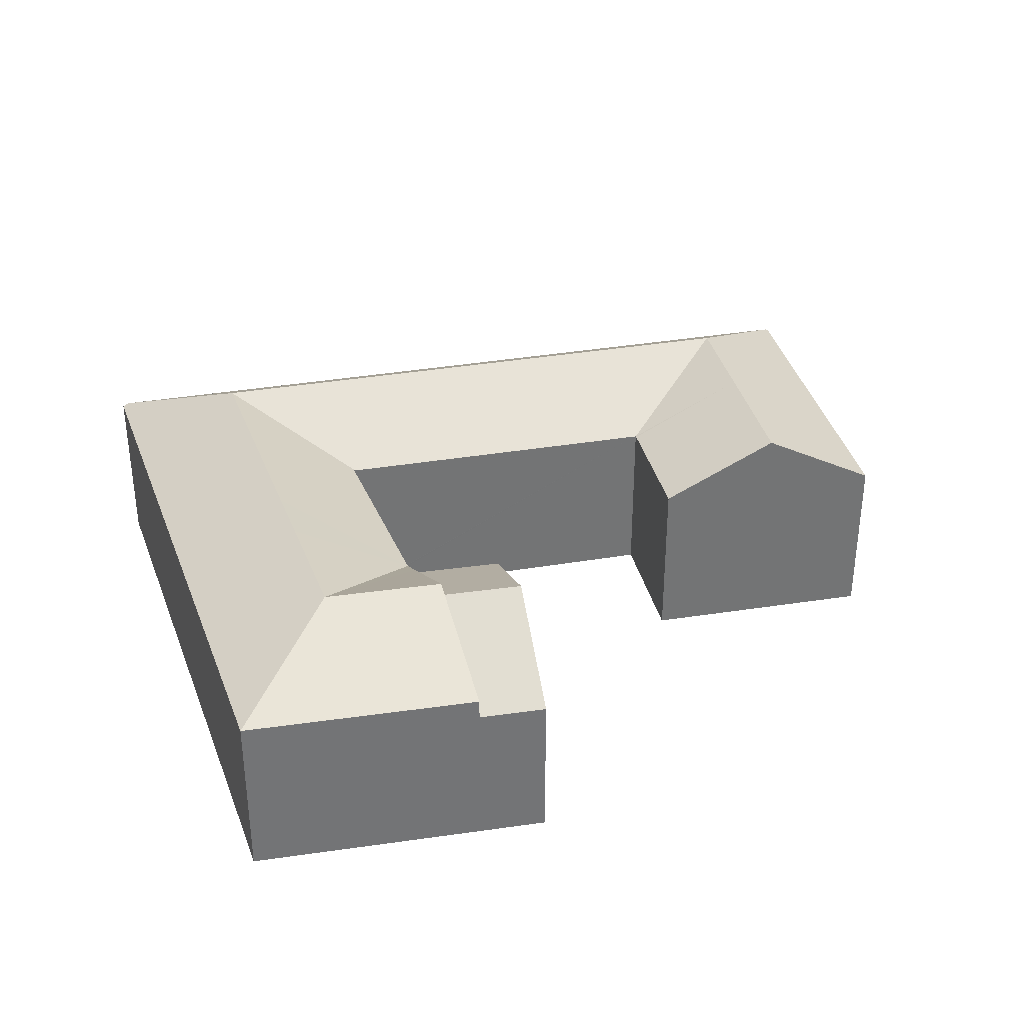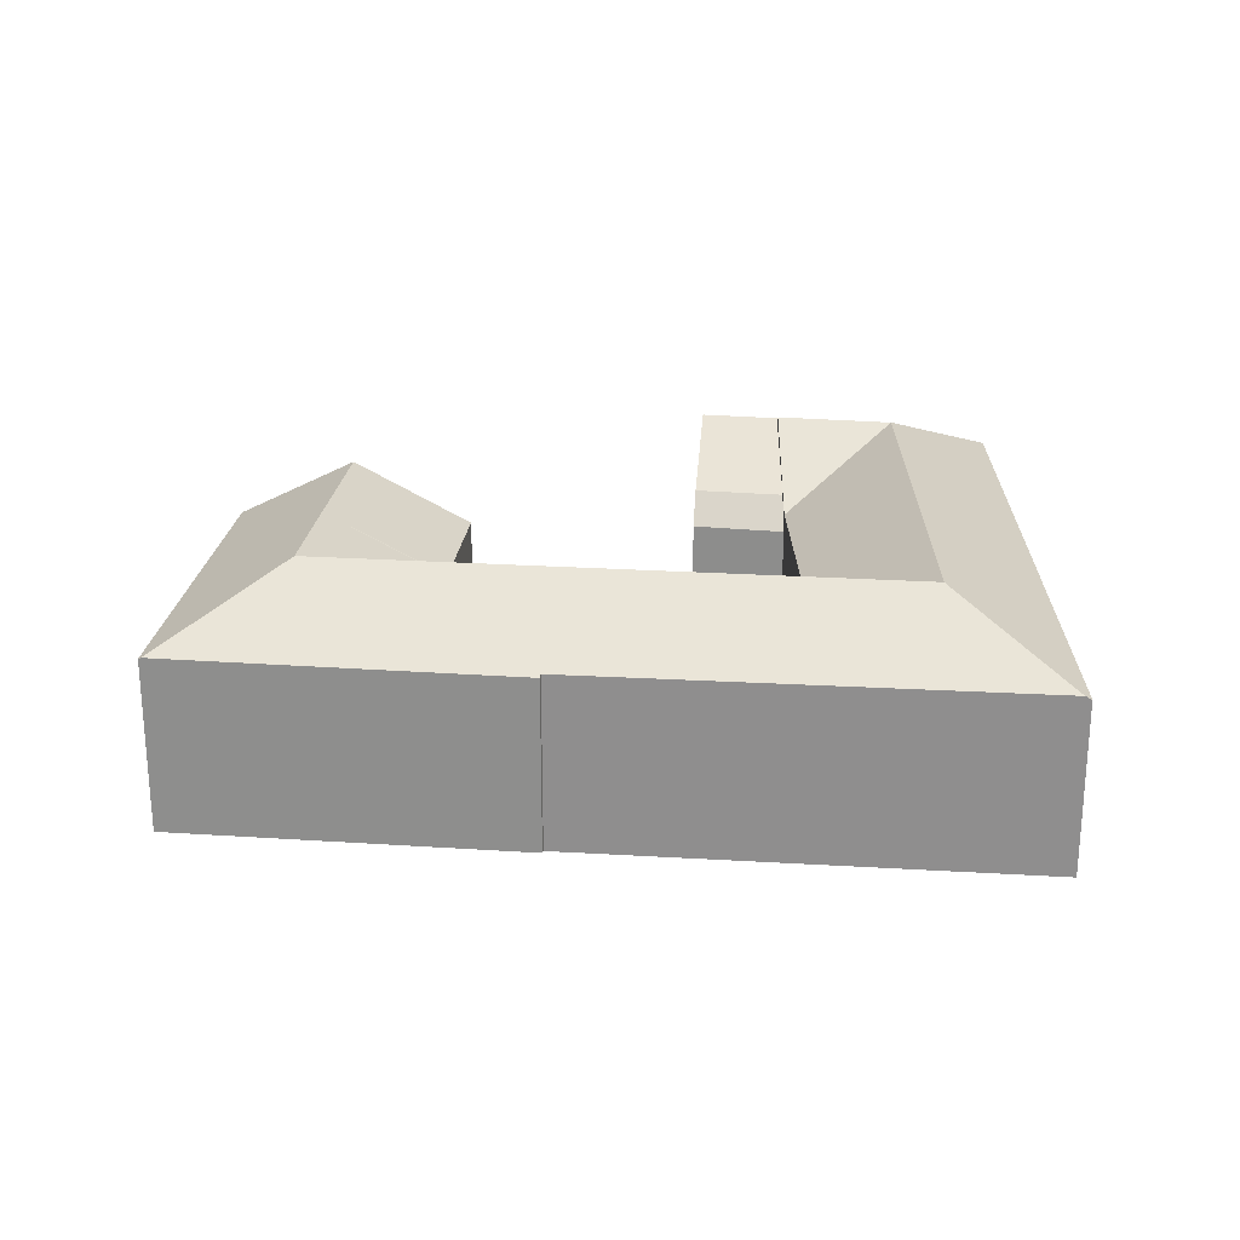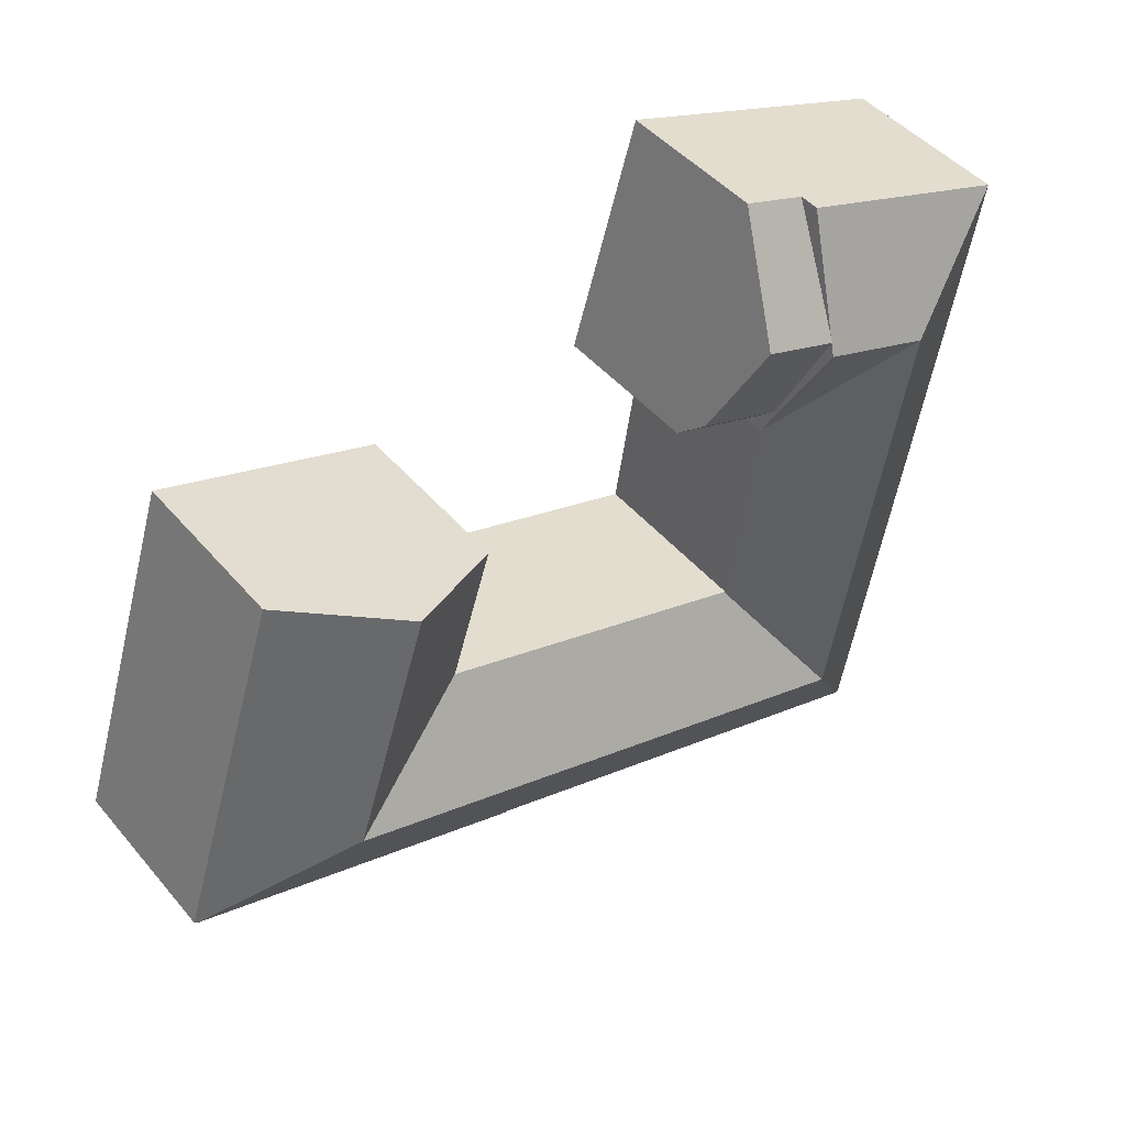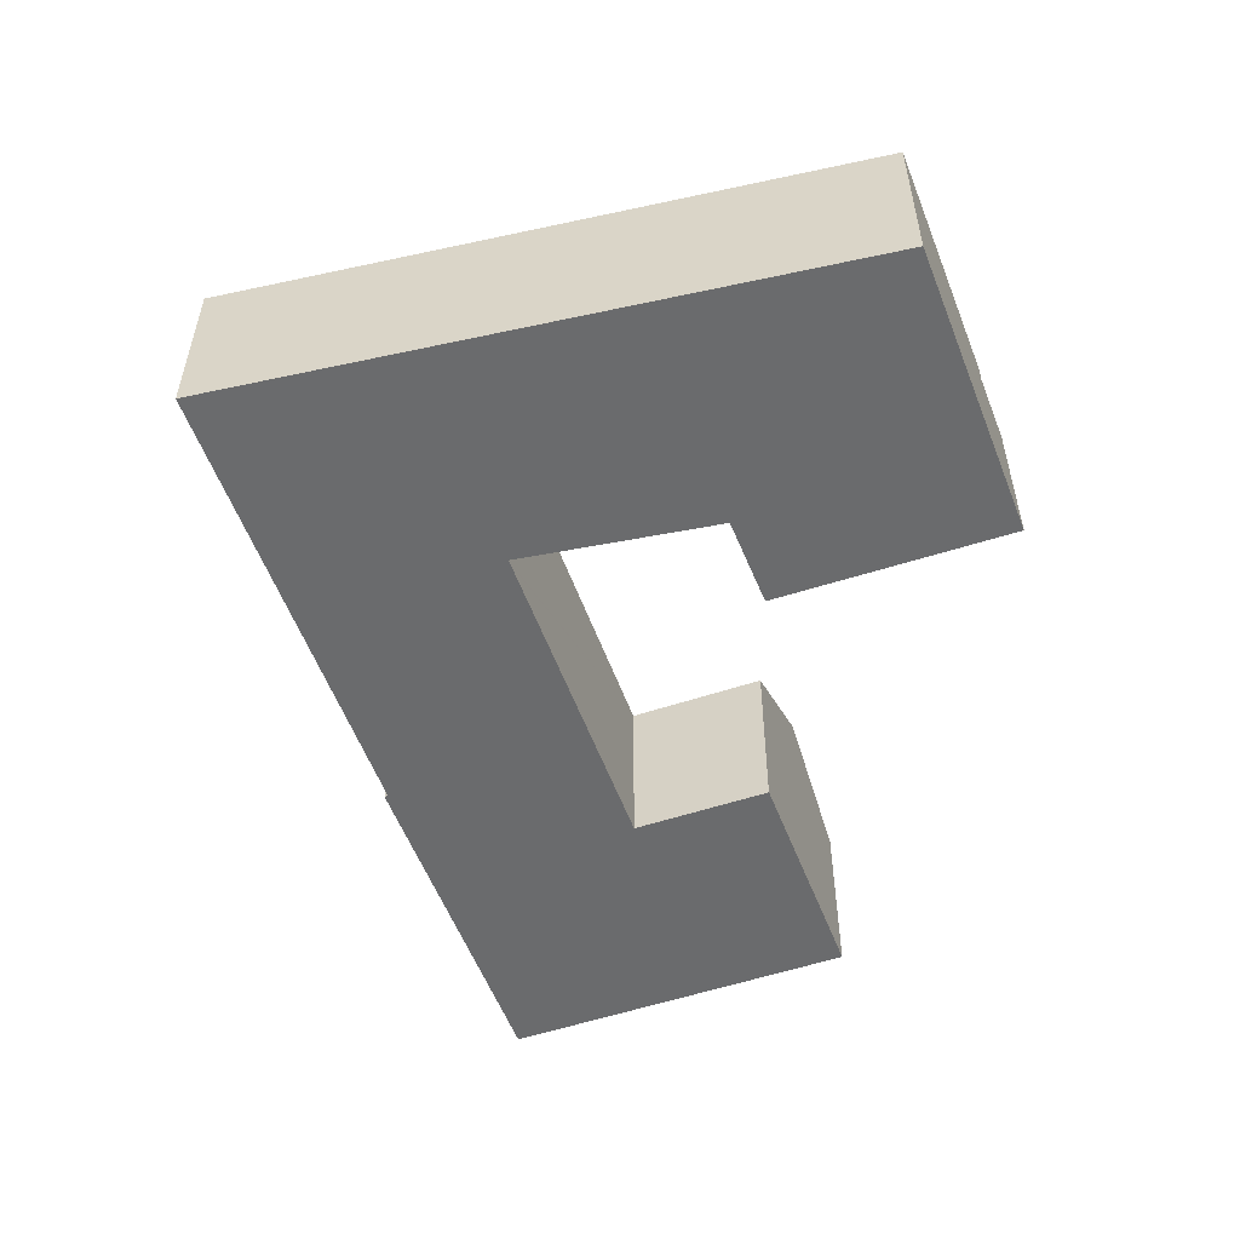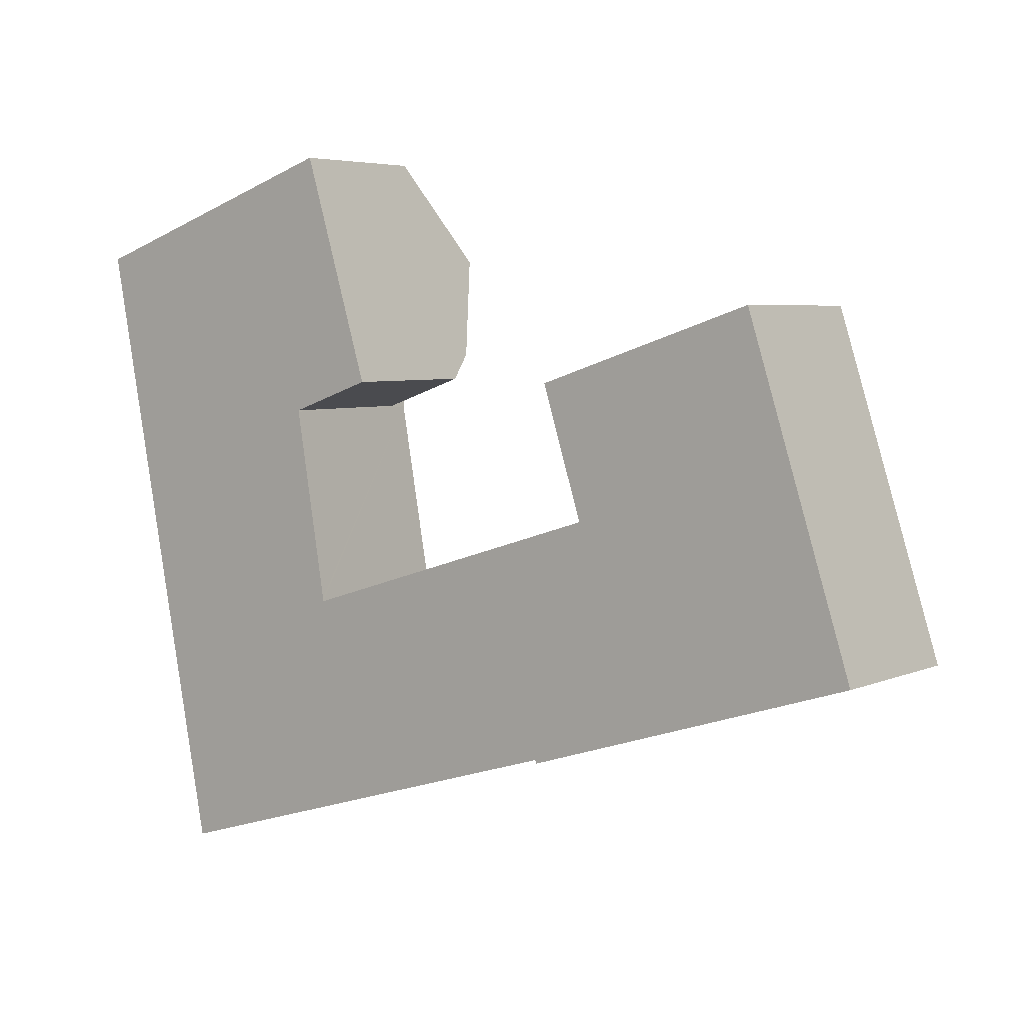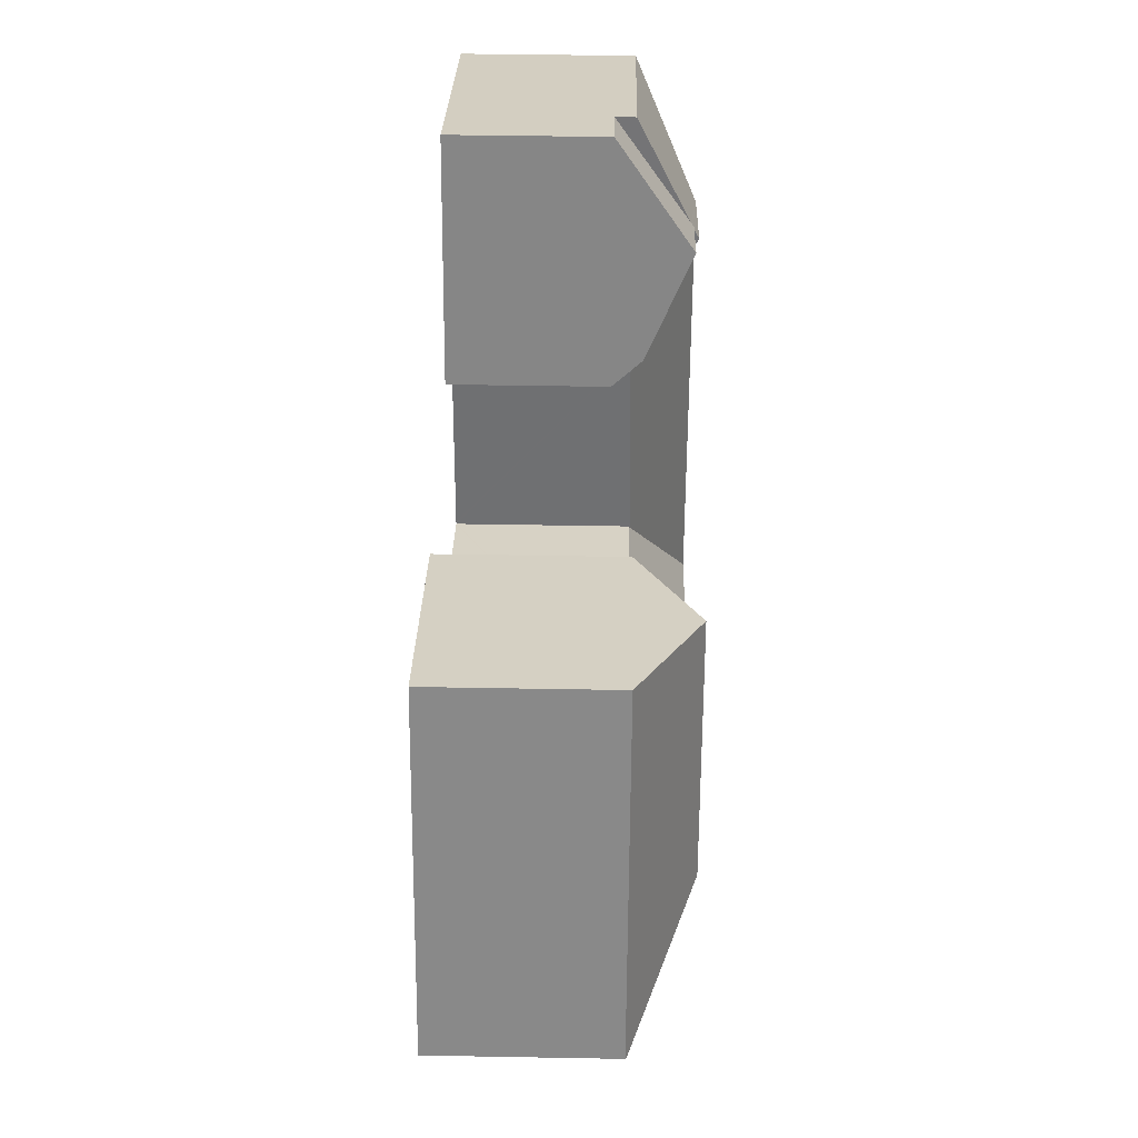
<metadata>
{"format":"obj","ext":"obj","renderer":"f3d","projection":"perspective","resolution":1024,"background":"white","views":[{"elev":34.3,"azim":-30.1,"up":"+Y"},{"elev":24.1,"azim":168.9,"up":"+Y"},{"elev":45.9,"azim":142.4,"up":"+Z"},{"elev":-53.2,"azim":-87.7,"up":"+Y"},{"elev":5.0,"azim":36.6,"up":"+Z"},{"elev":44.4,"azim":91.2,"up":"+Z"}]}
</metadata>
<code>
v  11.51 6.655 -13.71
v  12.4 8.945 -17.68
v  8.082 8.945 -19
v  17.04 8.945 -16.26
v  11.64 6.655 -13.67
v  15.87 6.647 -12.36
v  25.02 8.945 -13.81
v  23.77 6.633 -9.91
v  23.87 6.633 -9.88
v  29.44 8.945 -12.46
v  28.17 8.945 -8.477
v  23.84 6.64 -9.804
v  22.29 6.653 -4.857
v  26.57 8.945 -3.446
v  34.9 6.69 -14.97
v  32.51 6.638 -7.15
v  34.99 6.639 -14.94
v  31.67 6.638 -4.517
v  30.87 6.639 -2.027
v  13.13 6.746 -21.53
v  4.82 6.768 -24.04
v  18.17 6.733 -20.01
v  21.89 6.723 -18.89
v  26.25 6.659 -17.68
v  21.94 6.644 -19.02
v  3.074 6.64 -16.16
v  4.585 6.64 -24.11
v  7.296 8.945 -14.87
v  2.166 6.64 -11.39
v  6.37 8.945 -10
v  1.741 6.64 -9.151
v  5.931 8.945 -7.692
v  0 6.64 4.066e-16
v  5.051 8.945 -3.066
v  9.221 8.635 -0.965
v  8.476 6.638 2.953
v  9.25 8.714 -1.119
v  9.256 8.73 -1.151
v  9.336 8.945 -1.573
v  10.01 7.134 -5.126
v  10.21 6.589 -6.199
v  10.21 6.615 -6.148
v  11.46 6.686 -13.72
v  11.44 6.685 -13.6
v  10.61 6.62 -8.604
v  11.46 8.403e-16 -13.72
v  11.51 8.392e-16 -13.71
v  11.64 8.369e-16 -13.67
v  15.87 7.566e-16 -12.36
v  23.87 6.05e-16 -9.88
v  23.77 6.068e-16 -9.91
v  22.29 2.974e-16 -4.857
v  30.87 1.241e-16 -2.027
v  26.57 2.11e-16 -3.446
v  0 0 0
v  8.476 -1.808e-16 2.953
v  23.84 6.003e-16 -9.804
v  4.585 1.476e-15 -24.11
v  3.074 9.898e-16 -16.16
v  2.166 6.974e-16 -11.39
v  1.741 5.603e-16 -9.151
v  31.67 2.766e-16 -4.517
v  32.51 4.378e-16 -7.15
v  34.99 9.148e-16 -14.94
v  11.44 8.33e-16 -13.6
v  10.61 5.268e-16 -8.604
v  10.21 3.796e-16 -6.199
v  9.336 9.632e-17 -1.573
v  9.256 7.048e-17 -1.151
v  9.221 5.909e-17 -0.965
v  9.25 6.852e-17 -1.119
v  10.01 3.139e-16 -5.126
v  10.21 3.765e-16 -6.148
v  34.9 9.166e-16 -14.97
v  26.25 1.082e-15 -17.68
v  21.94 1.165e-15 -19.02
v  21.89 1.157e-15 -18.89
v  18.17 1.226e-15 -20.01
v  13.13 1.318e-15 -21.53
v  4.82 1.472e-15 -24.04
v  10.01 6.994 -5.126
v  13.54 5.876 -4.961
v  10.21 5.851 -6.148
v  13.25 6.994 -3.996
v  12.09 8.744 -0.128
v  9.336 8.546 -1.573
v  9.25 8.744 -1.119
v  8.476 5.864 2.953
v  10.91 5.864 3.802
v  13.54 3.038e-16 -4.961
v  10.91 -2.328e-16 3.802
v  12.09 7.838e-18 -0.128
v  13.25 2.447e-16 -3.996
g defaultobject
f 1 2 3
f 2 1 4
f 4 1 5
f 4 5 6
f 4 6 7
f 7 6 8
f 7 8 9
f 7 9 10
f 11 9 12
f 11 10 9
f 13 11 12
f 11 13 14
f 15 16 17
f 16 15 10
f 16 10 11
f 16 11 18
f 18 11 19
f 19 11 14
f 3 20 21
f 20 3 2
f 20 2 22
f 22 2 4
f 22 4 23
f 23 4 7
f 23 7 24
f 24 7 15
f 15 7 10
f 24 25 23
f 26 21 27
f 21 26 3
f 3 26 28
f 28 26 29
f 28 29 30
f 30 29 31
f 30 31 32
f 32 31 33
f 32 33 34
f 35 33 36
f 33 35 34
f 34 35 37
f 34 37 38
f 34 38 39
f 40 34 39
f 34 40 41
f 41 40 42
f 3 43 1
f 43 3 44
f 44 3 45
f 45 3 28
f 45 28 30
f 45 30 41
f 41 30 32
f 41 32 34
f 46 1 43
f 1 46 5
f 5 46 6
f 6 46 8
f 8 46 47
f 8 47 48
f 8 48 49
f 8 49 9
f 9 49 50
f 50 49 51
f 52 14 13
f 14 52 19
f 19 52 53
f 53 52 54
f 55 36 33
f 36 55 56
f 9 13 12
f 13 9 50
f 13 50 52
f 52 50 57
f 58 26 27
f 26 58 59
f 26 59 29
f 29 59 60
f 29 60 31
f 31 60 33
f 33 60 61
f 33 61 55
f 53 18 19
f 18 53 16
f 16 53 17
f 17 53 62
f 17 62 63
f 17 63 64
f 44 46 43
f 46 44 45
f 46 45 41
f 46 41 65
f 65 41 66
f 66 41 67
f 56 35 36
f 35 56 37
f 37 56 38
f 38 56 39
f 39 56 40
f 40 56 42
f 42 56 41
f 41 56 67
f 67 56 68
f 68 56 69
f 69 56 70
f 69 70 71
f 67 68 72
f 67 72 73
f 64 15 17
f 15 64 24
f 24 64 74
f 24 74 75
f 24 75 25
f 25 75 76
f 77 22 23
f 22 77 20
f 20 77 78
f 20 78 79
f 20 79 21
f 21 79 80
f 21 80 27
f 27 80 58
f 25 77 23
f 77 25 76
f 52 57 54
f 53 54 57
f 50 53 57
f 77 53 50
f 76 53 77
f 75 53 76
f 62 53 75
f 63 62 75
f 74 63 75
f 64 63 74
f 55 61 56
f 60 56 61
f 59 56 60
f 70 56 59
f 71 70 59
f 69 71 59
f 68 69 59
f 58 68 59
f 72 68 58
f 73 72 58
f 67 73 58
f 66 67 58
f 65 66 58
f 80 65 58
f 46 65 80
f 79 46 80
f 48 46 79
f 49 48 79
f 51 49 79
f 78 51 79
f 77 51 78
f 50 51 77
f 81 82 83
f 82 81 84
f 85 86 87
f 86 85 81
f 81 85 84
f 35 85 87
f 85 35 88
f 85 88 89
f 89 84 85
f 84 89 82
f 82 89 90
f 90 89 91
f 90 91 92
f 90 92 93
f 90 83 82
f 83 90 73
f 83 86 81
f 86 83 73
f 86 73 38
f 38 73 87
f 87 73 35
f 35 73 88
f 88 73 72
f 88 72 68
f 88 68 70
f 88 70 56
f 70 68 71
f 71 68 69
f 56 89 88
f 89 56 91
f 93 73 90
f 73 93 72
f 72 93 92
f 72 92 68
f 68 92 91
f 68 91 71
f 71 91 70
f 70 91 56

</code>
